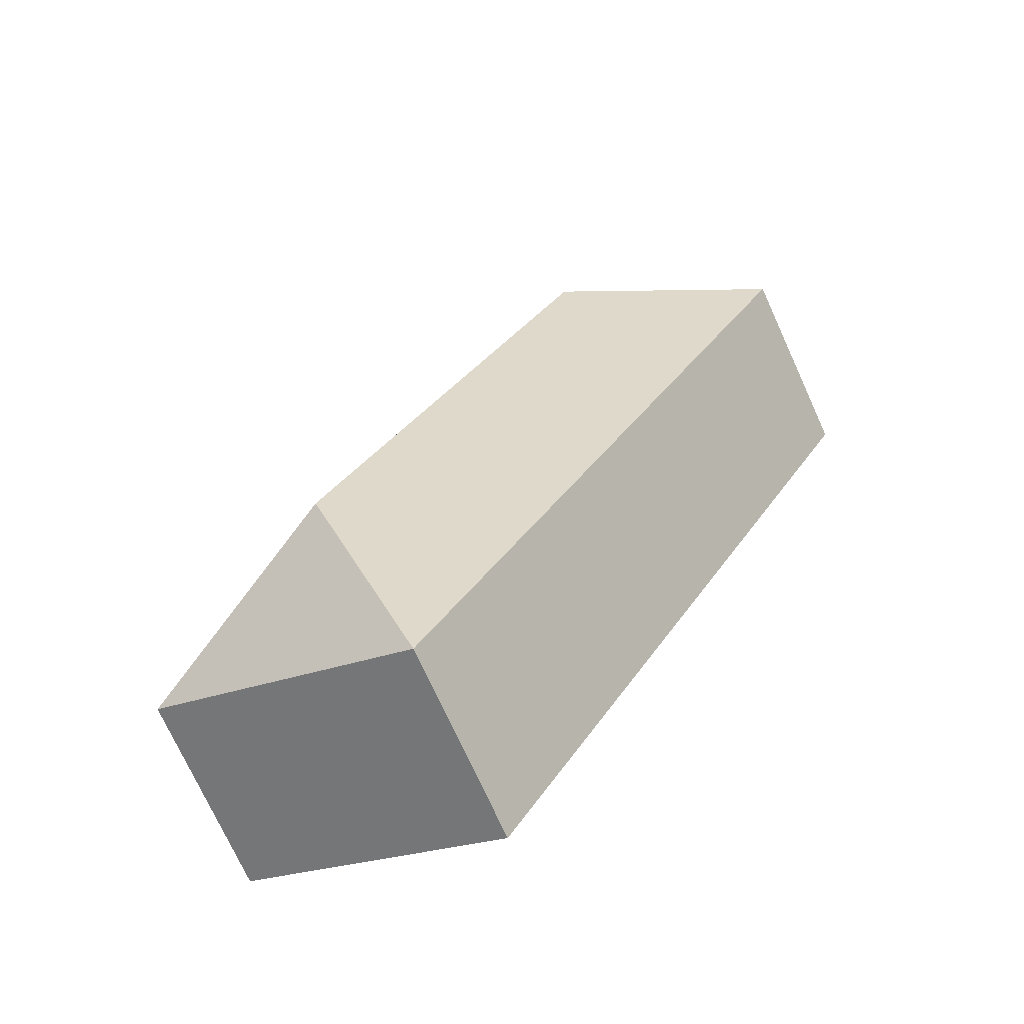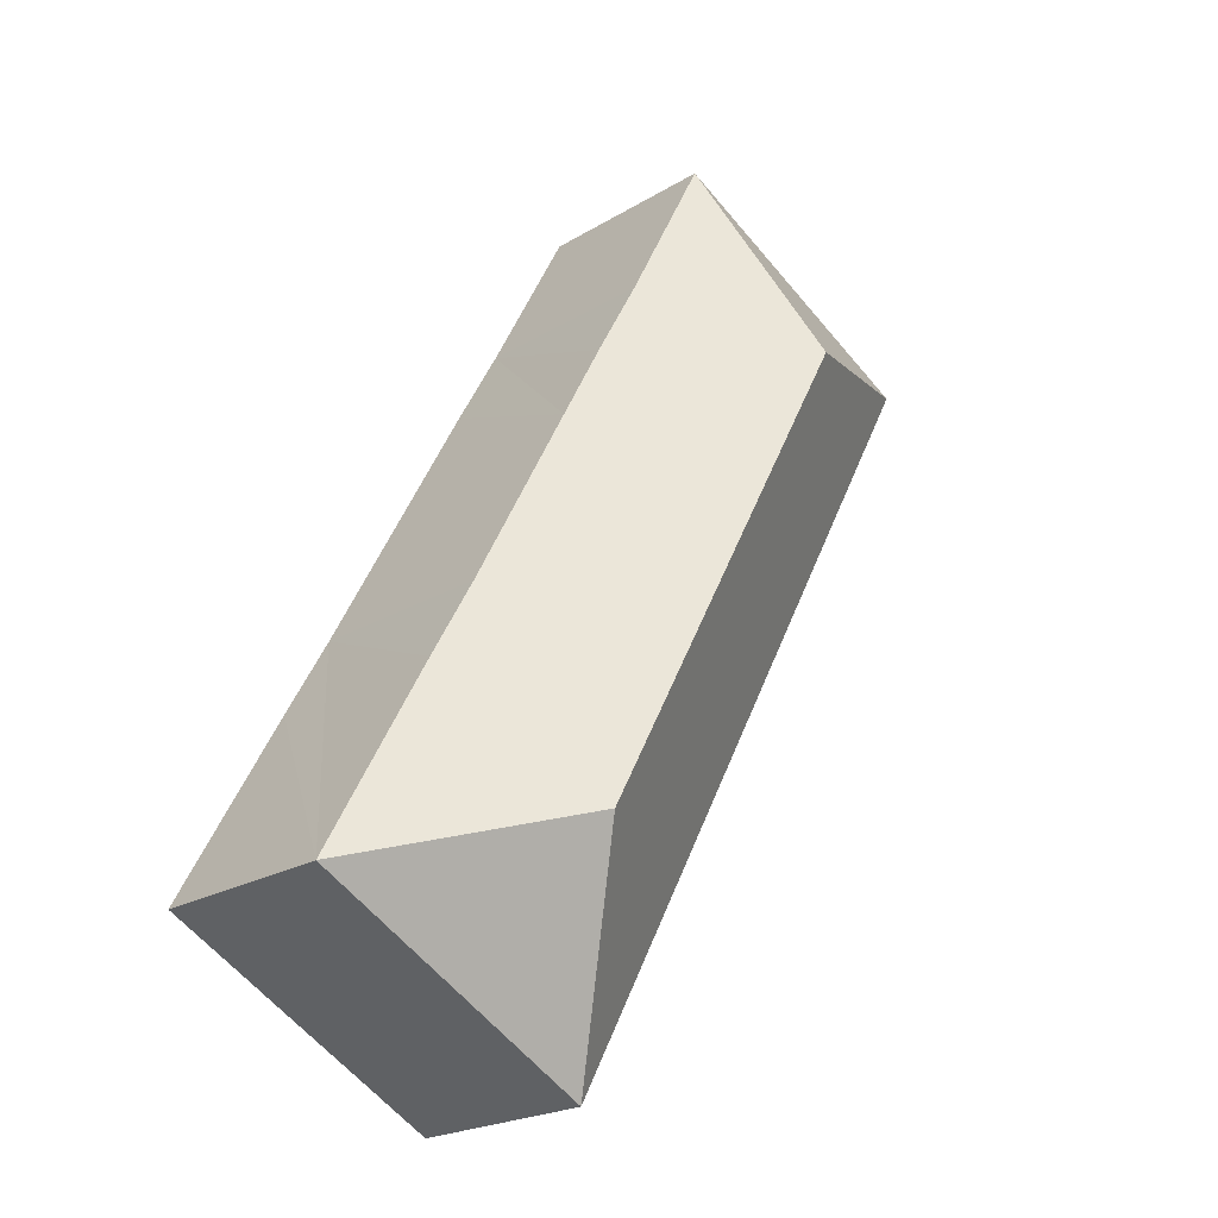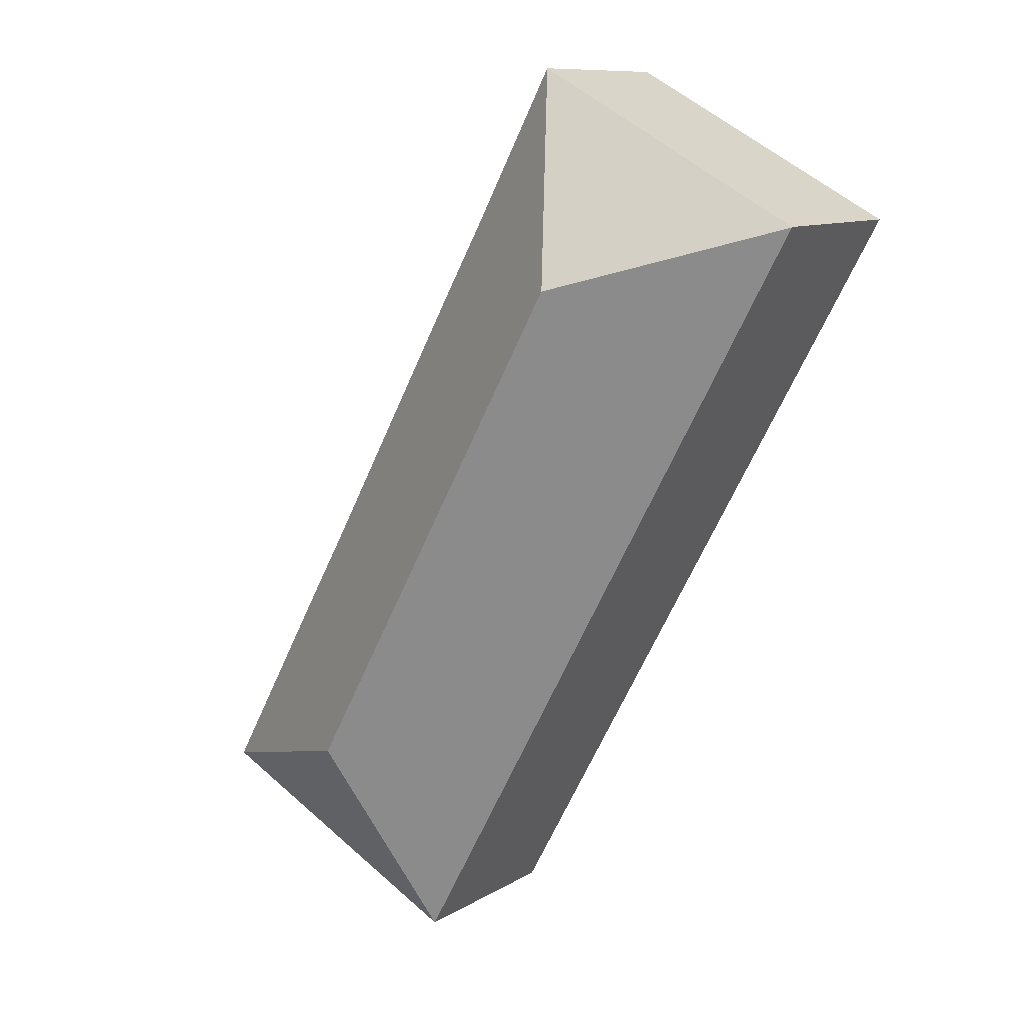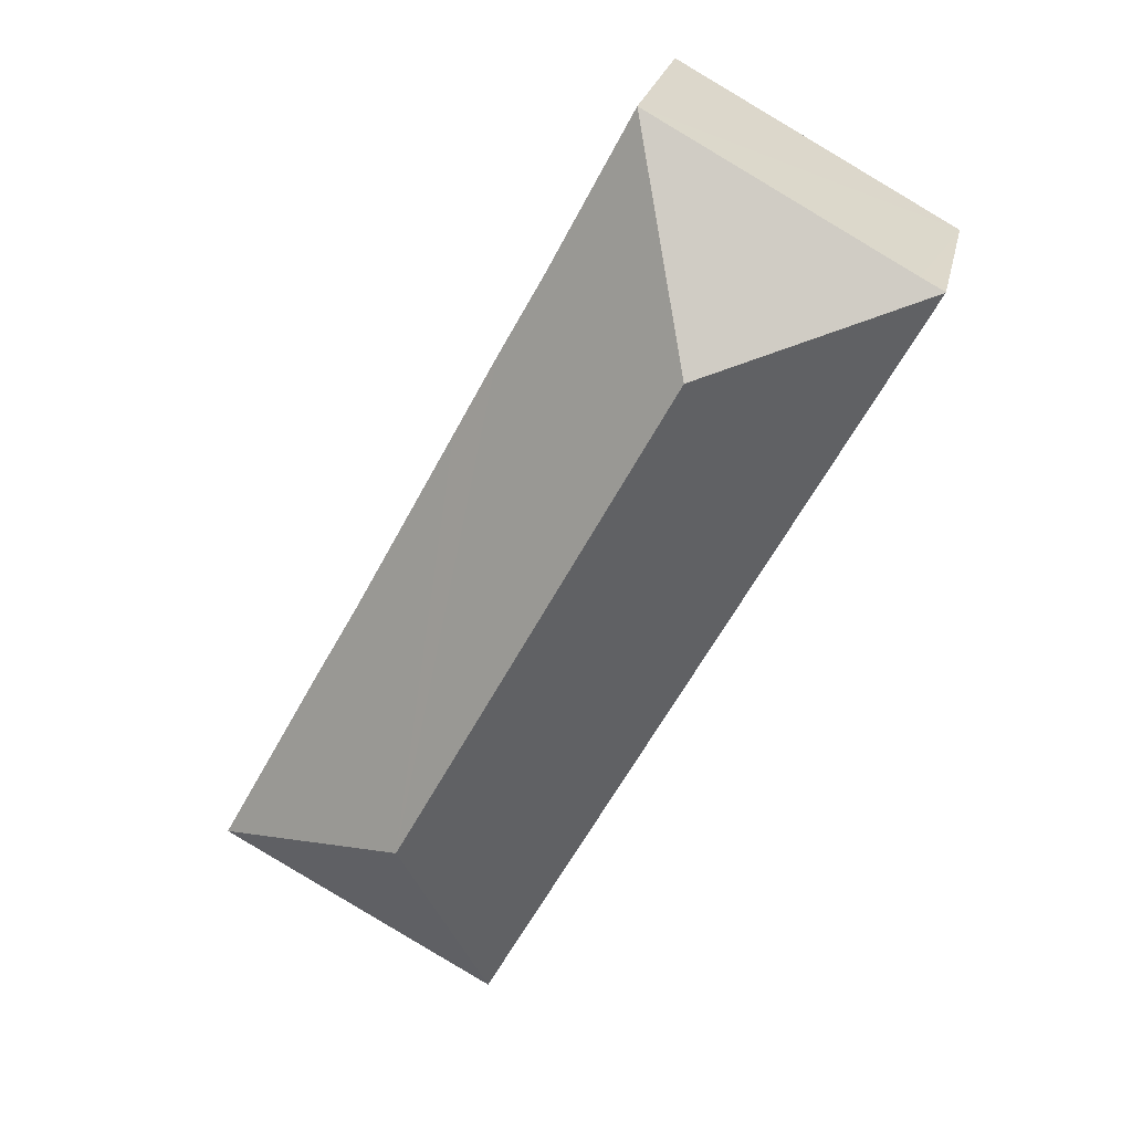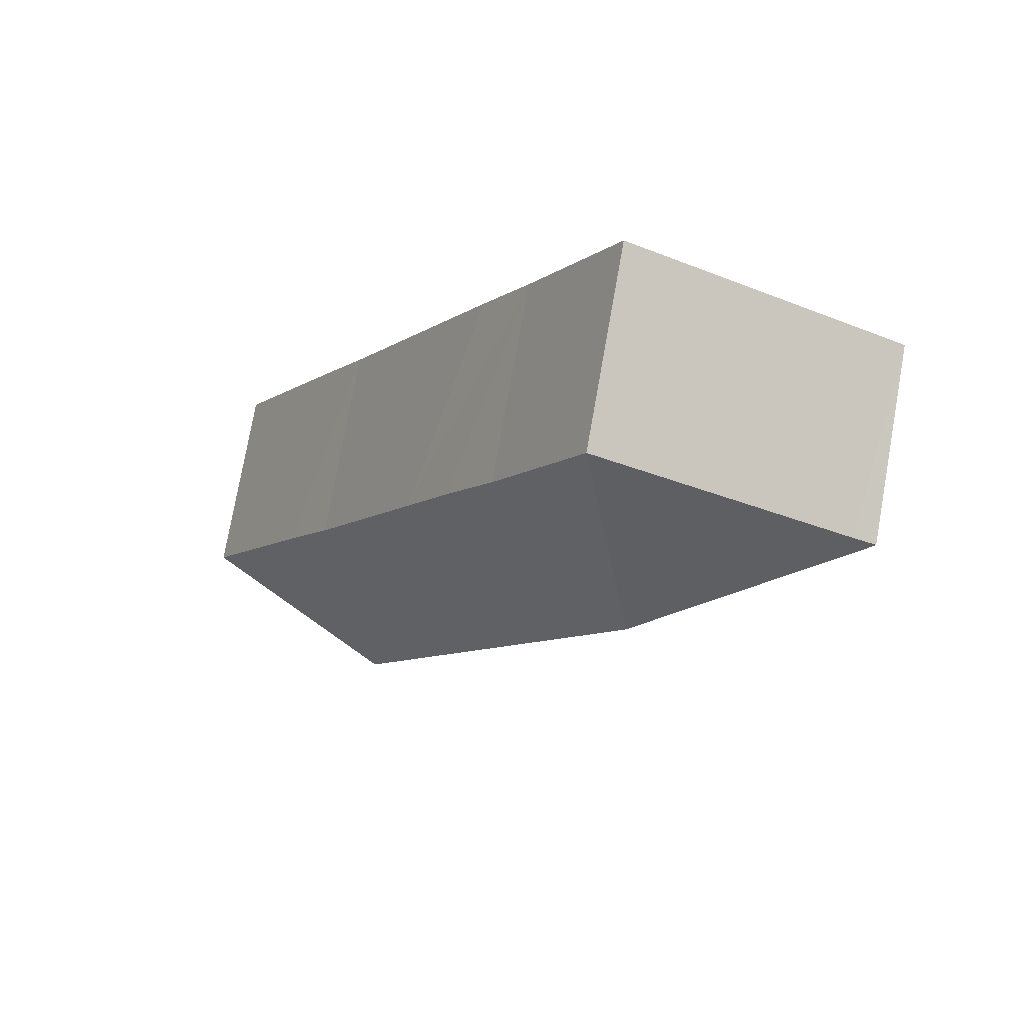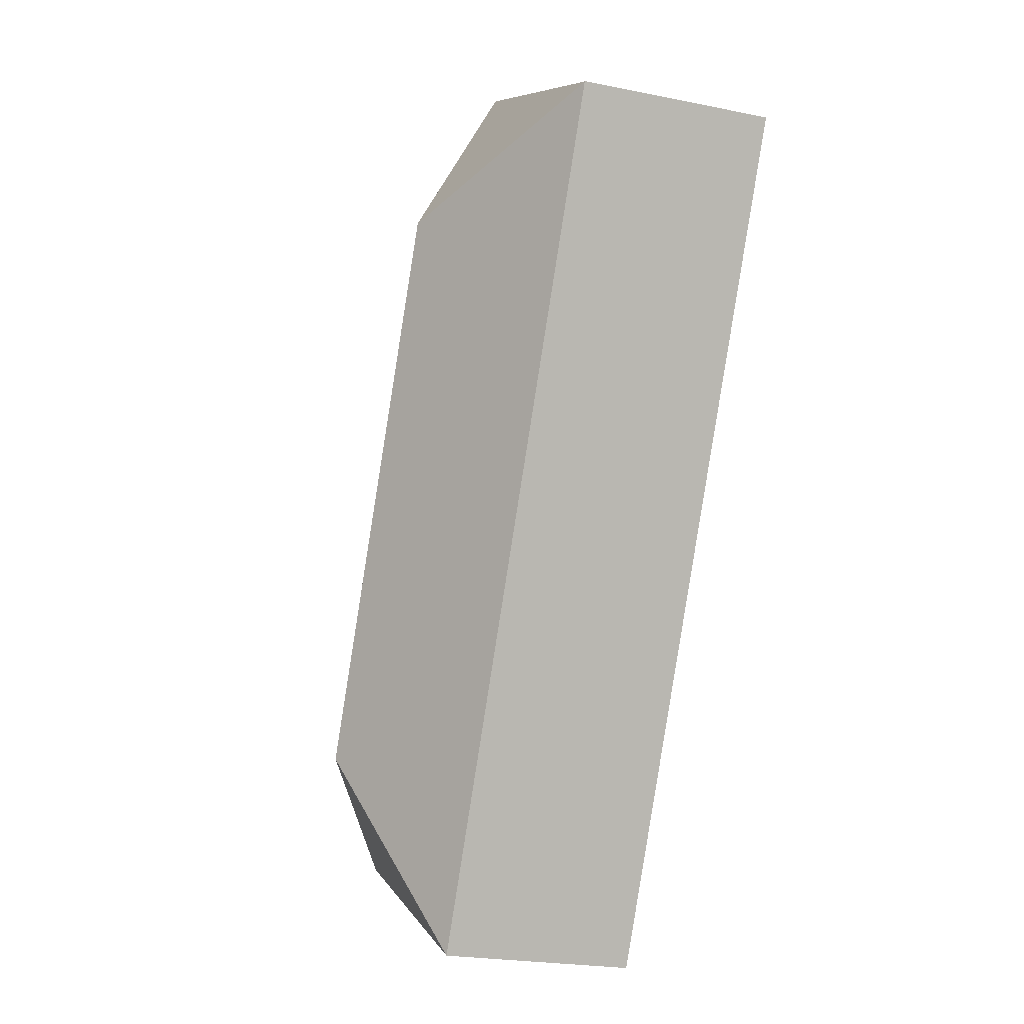
<metadata>
{"format":"obj","ext":"obj","renderer":"f3d","projection":"perspective","resolution":1024,"background":"white","views":[{"elev":-74.0,"azim":-155.4,"up":"+Z"},{"elev":-21.8,"azim":136.6,"up":"+Z"},{"elev":10.2,"azim":-146.0,"up":"+Z"},{"elev":24.3,"azim":-168.0,"up":"+Z"},{"elev":76.8,"azim":-169.9,"up":"+Z"},{"elev":-23.0,"azim":-109.1,"up":"+Z"}]}
</metadata>
<code>
v  17.94 11.18 -20.94
v  25.79 7.251 -23.26
v  15.61 7.248 -28.83
v  7.866 11.18 -2.335
v  3.376 7.248 -6.236
v  0.01 7.248 -0.019
v  0 7.234 4.43e-16
v  0.861 7.244 0.454
v  10.2 7.25 5.56
v  13.29 7.293 -0.299
v  14.95 7.271 -3.288
v  16.52 7.281 -6.236
v  20.25 7.302 -13.18
v  21.9 7.273 -16.14
v  0 0 0
v  10.2 -3.405e-16 5.56
v  0.861 -2.78e-17 0.454
v  13.29 1.831e-17 -0.299
v  14.95 2.013e-16 -3.288
v  16.52 3.818e-16 -6.236
v  20.25 8.073e-16 -13.18
v  21.9 9.88e-16 -16.14
v  25.79 1.424e-15 -23.26
v  15.61 1.766e-15 -28.83
v  3.376 3.818e-16 -6.236
v  0.01 1.163e-18 -0.019
g defaultobject
f 1 2 3
f 4 5 6
f 5 4 3
f 3 4 1
f 7 4 6
f 4 7 8
f 4 8 9
f 10 4 9
f 4 10 1
f 1 10 11
f 1 11 12
f 1 12 13
f 1 13 14
f 1 14 2
f 15 8 7
f 8 15 9
f 9 15 16
f 16 15 17
f 9 18 10
f 18 9 16
f 18 11 10
f 11 18 12
f 12 18 19
f 12 19 13
f 13 19 20
f 13 20 21
f 13 21 14
f 14 21 2
f 2 21 22
f 2 22 23
f 23 3 2
f 3 23 24
f 24 5 3
f 5 24 25
f 5 25 6
f 6 25 26
f 6 26 7
f 7 26 15
f 23 25 24
f 25 23 22
f 25 22 21
f 25 21 20
f 25 20 19
f 25 19 18
f 25 18 26
f 26 18 16
f 26 16 17
f 15 26 17

</code>
